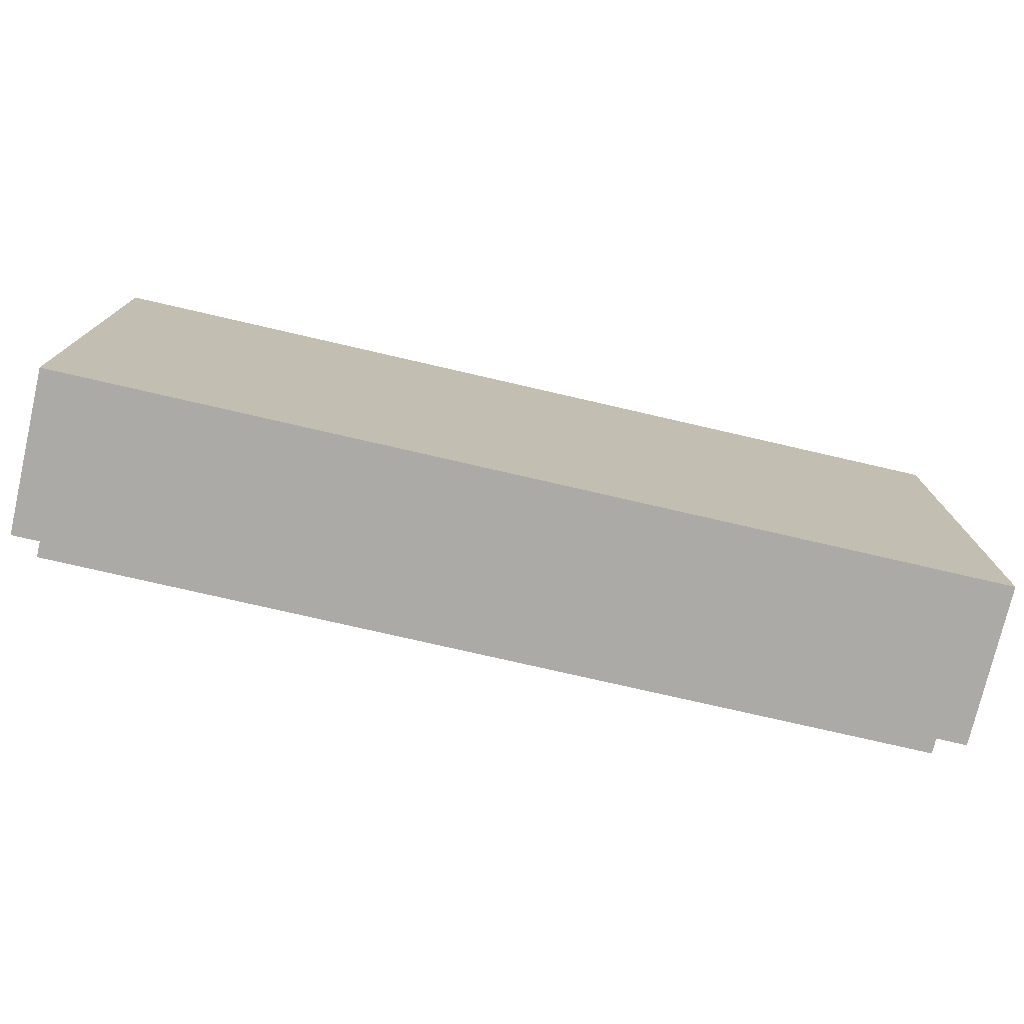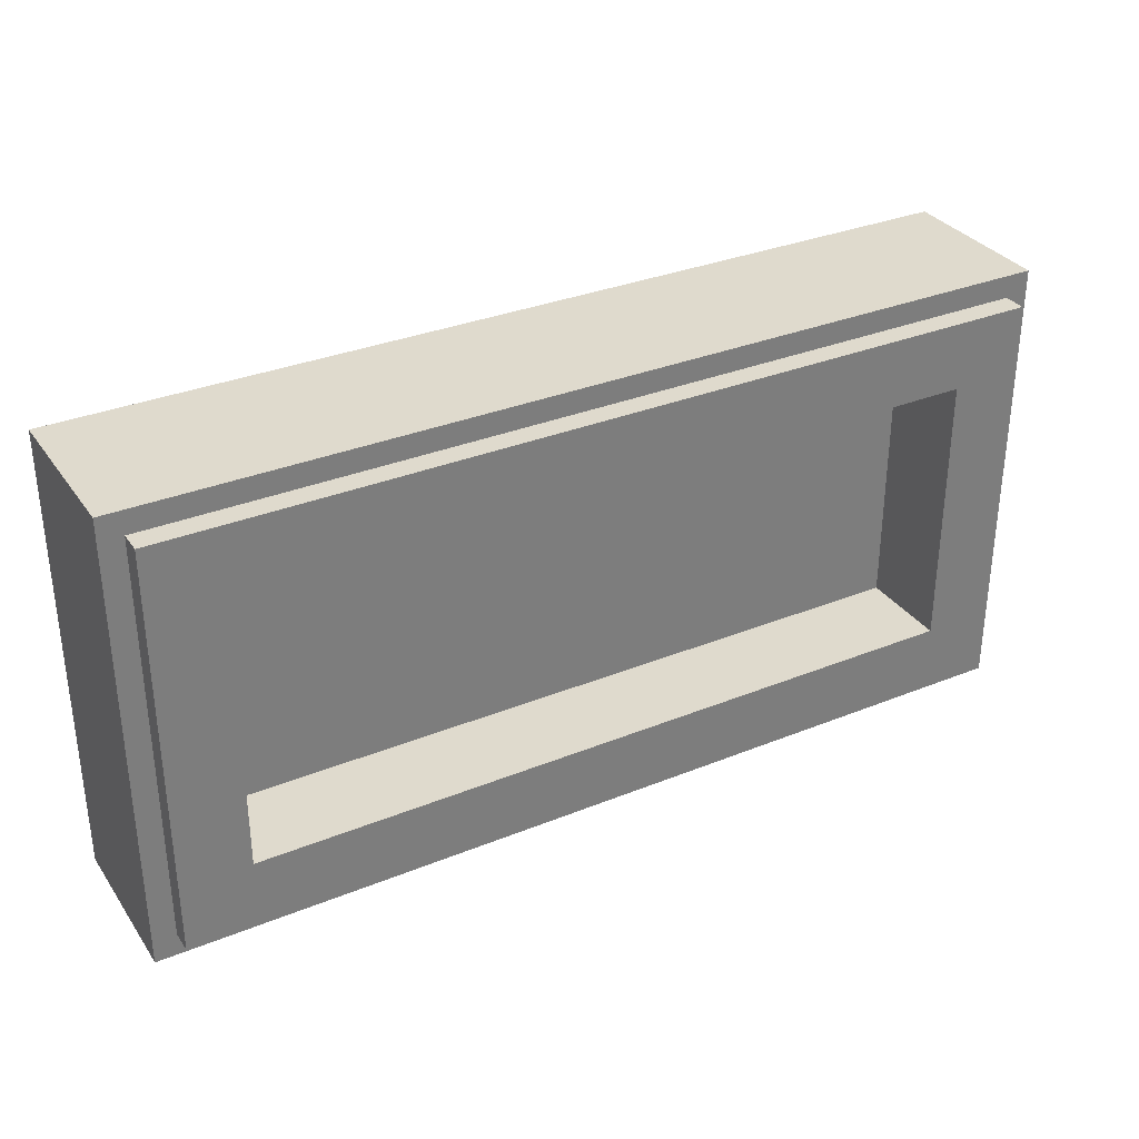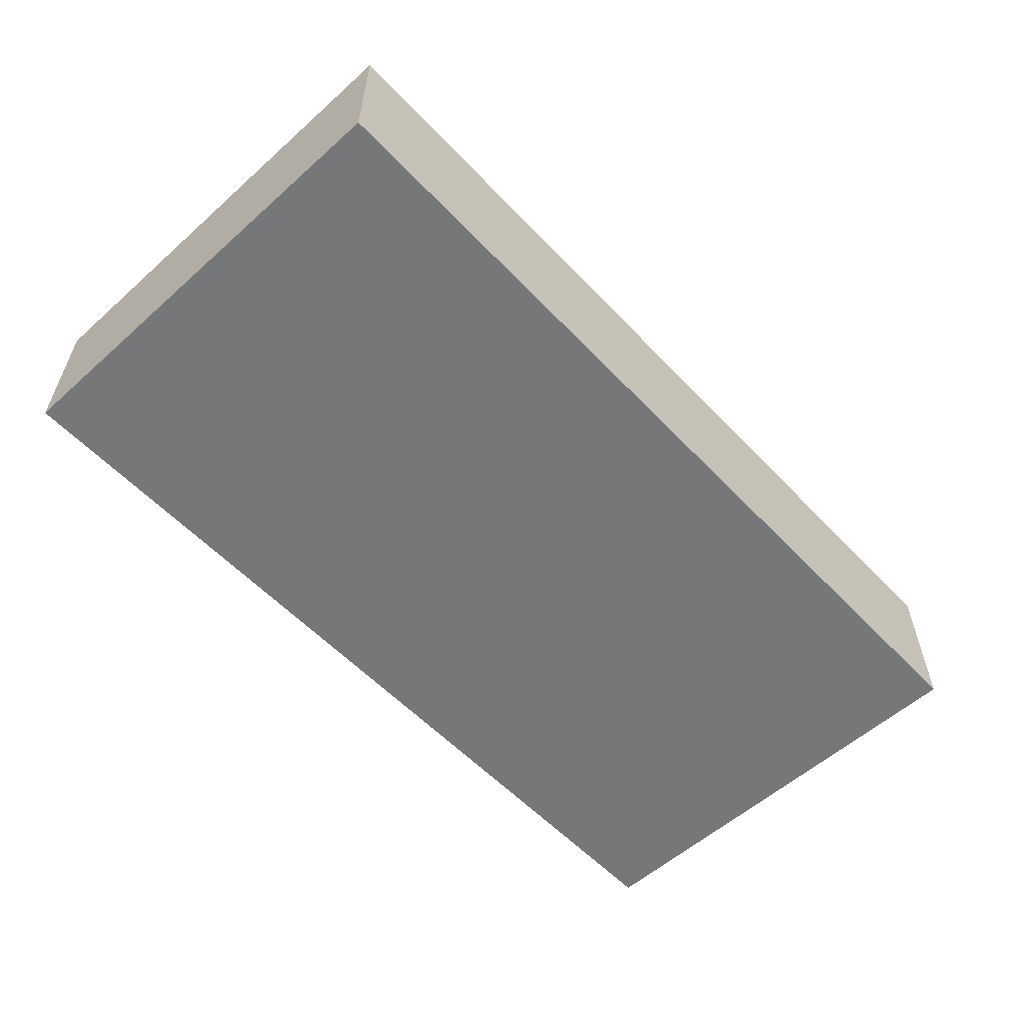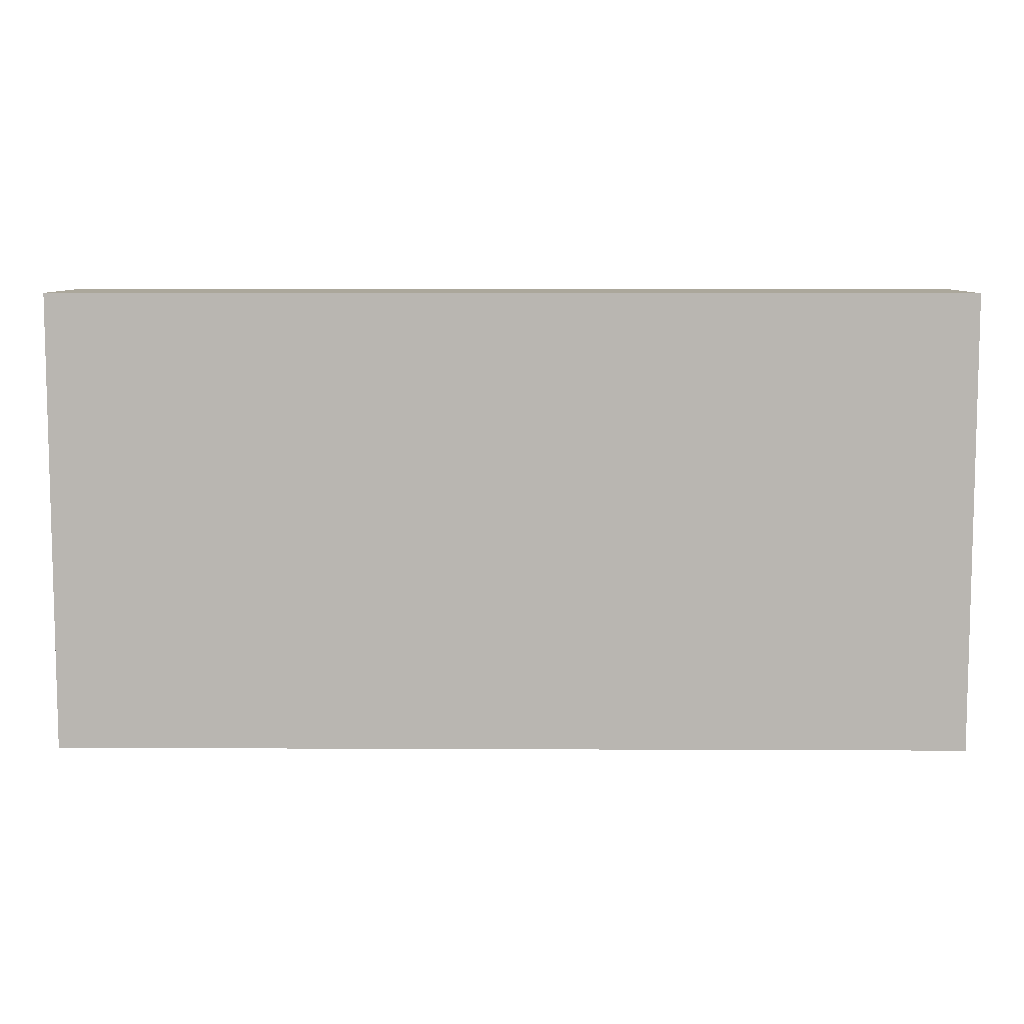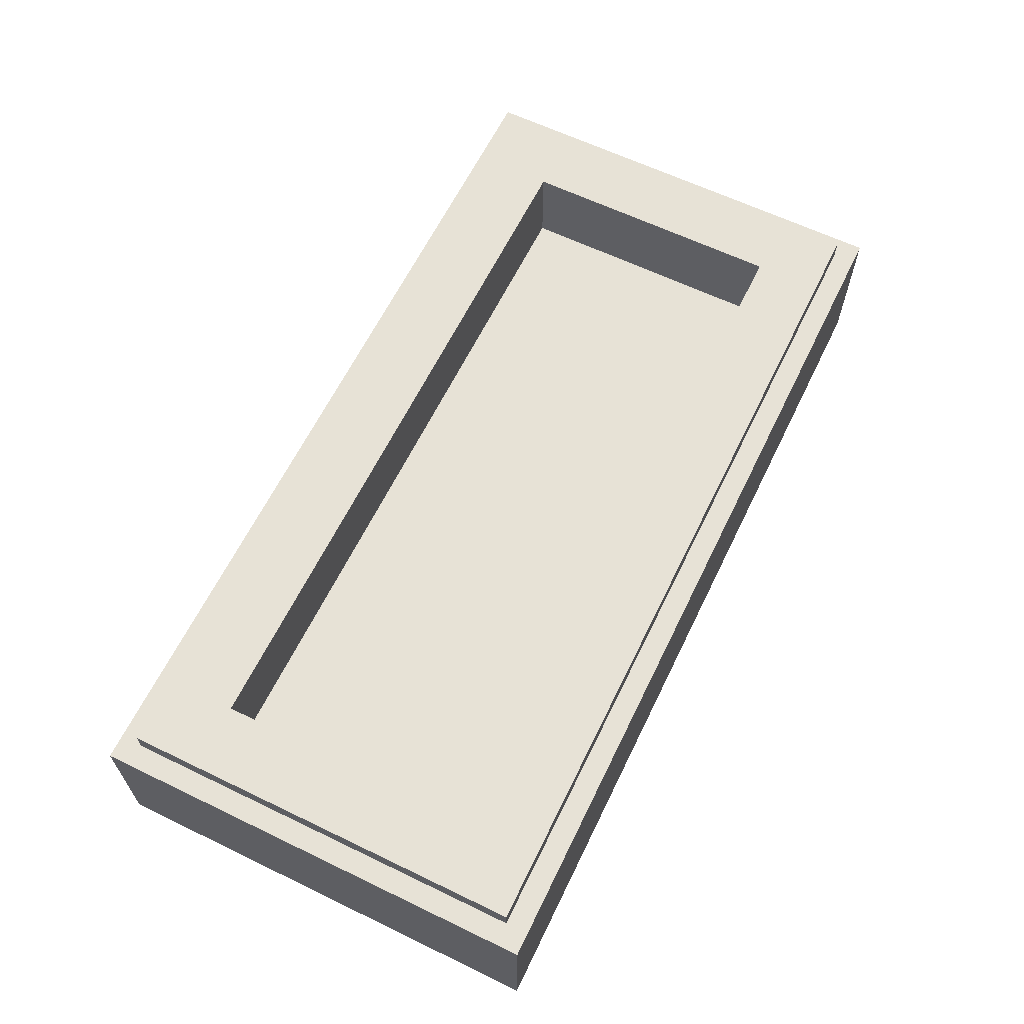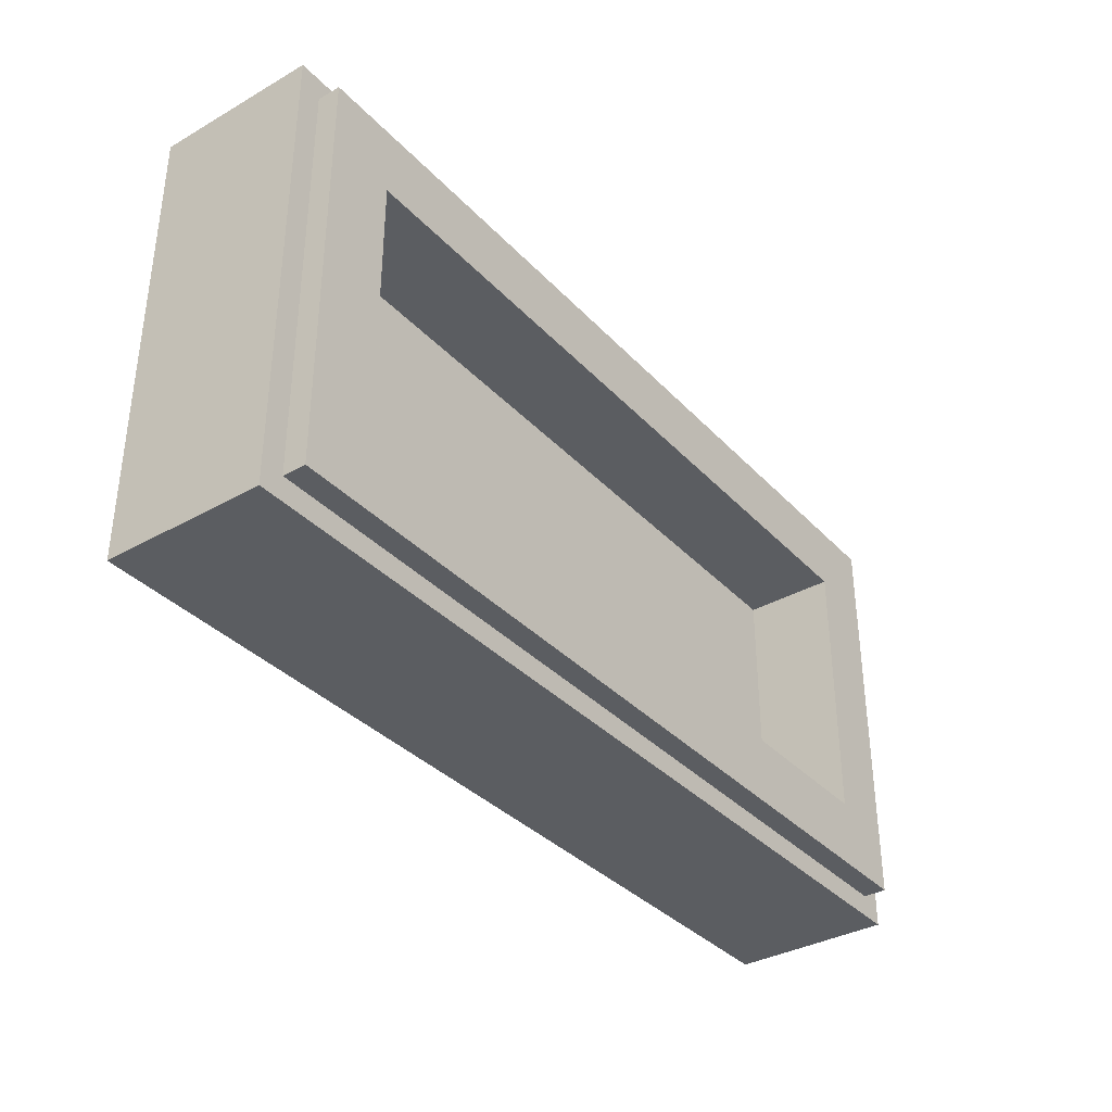
<metadata>
{"format":"obj","ext":"obj","renderer":"f3d","projection":"perspective","resolution":1024,"background":"white","views":[{"elev":-75.8,"azim":-13.0,"up":"+Z"},{"elev":32.6,"azim":150.6,"up":"+Z"},{"elev":-57.1,"azim":-47.2,"up":"+Y"},{"elev":8.1,"azim":0.7,"up":"+Z"},{"elev":63.1,"azim":116.0,"up":"+Y"},{"elev":-35.7,"azim":126.7,"up":"+Z"}]}
</metadata>
<code>
v -1 0.35 0.5
v -1 0 0.5
v 1 0 0.5
v 1 0.35 0.5
v -1 0.35 -0.5
v -1 0 -0.5
v -1 0 0.5
v -1 0.35 0.5
v 1 0.35 -0.5
v 1 0 -0.5
v -1 0 -0.5
v -1 0.35 -0.5
v 1 0.35 0.5
v 1 0 0.5
v 1 0 -0.5
v 1 0.35 -0.5
v -0.95 0.4 0.45
v -0.95 0.35 0.45
v 0.95 0.35 0.45
v 0.95 0.4 0.45
v -0.95 0.4 -0.45
v -0.95 0.35 -0.45
v -0.95 0.35 0.45
v -0.95 0.4 0.45
v 0.95 0.4 -0.45
v 0.95 0.35 -0.45
v -0.95 0.35 -0.45
v -0.95 0.4 -0.45
v 0.95 0.4 0.45
v 0.95 0.35 0.45
v 0.95 0.35 -0.45
v 0.95 0.4 -0.45
v -0.8 0.2 0.3
v 0.8 0.2 0.3
v 0.8 0.2 -0.3
v -0.8 0.2 -0.3
v -0.8 0.2 0.3
v -0.8 0.4 0.3
v 0.8 0.4 0.3
v 0.8 0.2 0.3
v -0.8 0.2 -0.3
v -0.8 0.4 -0.3
v -0.8 0.4 0.3
v -0.8 0.2 0.3
v 0.8 0.2 -0.3
v 0.8 0.4 -0.3
v -0.8 0.4 -0.3
v -0.8 0.2 -0.3
v 0.8 0.2 0.3
v 0.8 0.4 0.3
v 0.8 0.4 -0.3
v 0.8 0.2 -0.3
v -0.95 0.4 0.45
v -0.8 0.4 0.3
v -0.8 0.4 -0.3
v -0.95 0.4 -0.45
v 0.95 0.4 -0.45
v 0.8 0.4 -0.3
v 0.8 0.4 0.3
v 0.95 0.4 0.45
v 0.95 0.4 0.45
v 0.8 0.4 0.3
v -0.8 0.4 0.3
v -0.95 0.4 0.45
v -0.95 0.4 -0.45
v -0.8 0.4 -0.3
v 0.8 0.4 -0.3
v 0.95 0.4 -0.45
v -1 0.35 0.5
v -0.95 0.35 0.45
v -0.95 0.35 -0.45
v -1 0.35 -0.5
v 1 0.35 -0.5
v 0.95 0.35 -0.45
v 0.95 0.35 0.45
v 1 0.35 0.5
v 1 0.35 0.5
v 0.95 0.35 0.45
v -0.95 0.35 0.45
v -1 0.35 0.5
v -1 0.35 -0.5
v -0.95 0.35 -0.45
v 0.95 0.35 -0.45
v 1 0.35 -0.5
v -0.8425 0 -0.475
v -0.8425 0 0.02
v -0.8675 0 0.02
v -0.8675 0 -0.475
v -0.5825 0 0.02
v -0.5825 0 -0.475
v -0.5575 0 -0.475
v -0.5575 0 0.02
v -0.2725 0 -0.475
v -0.2725 0 0.475
v -0.2975 0 0.475
v -0.2975 0 -0.475
v -0.0125 0 -0.475
v 0.0125 0 -0.475
v 0.0125 0 0.02
v -0.0125 0 0.02
v 0.2725 0 -0.475
v 0.2975 0 -0.475
v 0.2975 0 0.02
v 0.2725 0 0.02
v 0.5575 0 -0.475
v 0.5825 0 -0.475
v 0.5825 0 0.02
v 0.5575 0 0.02
v 0.8675 0 0.475
v 0.8425 0 0.475
v 0.8425 0 -0.475
v 0.8675 0 -0.475
v -0.9 0 0.025
v -0.8675 0 0.02
v -0.8425 0 0.02
v -0.81 0 0.025
v -0.9 0 0.025
v -0.81 0 0.025
v -0.79 0 0.05
v -0.92 0 0.05
v -0.92 0 0.05
v -0.79 0 0.05
v -0.79 0 0.475
v -0.92 0 0.475
v -0.5825 0 0.02
v -0.5575 0 0.02
v -0.525 0 0.025
v -0.615 0 0.025
v -0.615 0 0.025
v -0.525 0 0.025
v -0.505 0 0.05
v -0.635 0 0.05
v -0.635 0 0.05
v -0.505 0 0.05
v -0.505 0 0.475
v -0.635 0 0.475
v -0.045 0 0.025
v -0.0125 0 0.02
v 0.0125 0 0.02
v 0.045 0 0.025
v -0.045 0 0.025
v 0.045 0 0.025
v 0.065 0 0.05
v -0.065 0 0.05
v 0.065 0 0.475
v -0.065 0 0.475
v -0.065 0 0.05
v 0.065 0 0.05
v 0.24 0 0.025
v 0.2725 0 0.02
v 0.2975 0 0.02
v 0.33 0 0.025
v 0.24 0 0.025
v 0.33 0 0.025
v 0.35 0 0.05
v 0.22 0 0.05
v 0.22 0 0.05
v 0.35 0 0.05
v 0.35 0 0.475
v 0.22 0 0.475
v 0.5575 0 0.02
v 0.5825 0 0.02
v 0.615 0 0.025
v 0.525 0 0.025
v 0.525 0 0.025
v 0.615 0 0.025
v 0.635 0 0.05
v 0.505 0 0.05
v 0.505 0 0.05
v 0.635 0 0.05
v 0.635 0 0.475
v 0.505 0 0.475
v -0.92 0 0.05
v -0.92 0 0.475
v -1 0 0.5
v -1 0 -0.5
v -0.92 0 0.05
v -1 0 -0.5
v -0.9 0 0.025
v -1 0 -0.5
v -0.8675 0 -0.475
v -0.8675 0 0.02
v -0.9 0 0.025
v -0.635 0 0.05
v -0.635 0 0.475
v -0.79 0 0.475
v -0.79 0 0.05
v -0.615 0 0.025
v -0.635 0 0.05
v -0.79 0 0.05
v -0.81 0 0.025
v -0.615 0 0.025
v -0.81 0 0.025
v -0.8425 0 0.02
v -0.5825 0 0.02
v -0.5825 0 -0.475
v -0.5825 0 0.02
v -0.8425 0 0.02
v -0.8425 0 -0.475
v -0.2975 0 0.475
v -0.505 0 0.475
v -0.505 0 0.05
v -0.2975 0 -0.475
v -0.2975 0 -0.475
v -0.505 0 0.05
v -0.525 0 0.025
v -0.5575 0 0.02
v -0.5575 0 -0.475
v -0.2975 0 -0.475
v -0.525 0 0.025
v -0.065 0 0.05
v -0.065 0 0.475
v -0.2725 0 0.475
v -0.2725 0 -0.475
v -0.065 0 0.05
v -0.2725 0 -0.475
v -0.045 0 0.025
v -0.2725 0 -0.475
v -0.0125 0 -0.475
v -0.0125 0 0.02
v -0.045 0 0.025
v 0.22 0 0.05
v 0.22 0 0.475
v 0.065 0 0.475
v 0.065 0 0.05
v 0.24 0 0.025
v 0.22 0 0.05
v 0.065 0 0.05
v 0.045 0 0.025
v 0.2725 0 0.02
v 0.24 0 0.025
v 0.045 0 0.025
v 0.0125 0 0.02
v 0.2725 0 -0.475
v 0.2725 0 0.02
v 0.0125 0 0.02
v 0.0125 0 -0.475
v 0.505 0 0.05
v 0.505 0 0.475
v 0.35 0 0.475
v 0.35 0 0.05
v 0.525 0 0.025
v 0.505 0 0.05
v 0.35 0 0.05
v 0.33 0 0.025
v 0.525 0 0.025
v 0.33 0 0.025
v 0.2975 0 0.02
v 0.5575 0 0.02
v 0.5575 0 -0.475
v 0.5575 0 0.02
v 0.2975 0 0.02
v 0.2975 0 -0.475
v 0.8425 0 0.475
v 0.635 0 0.475
v 0.635 0 0.05
v 0.8425 0 -0.475
v 0.8425 0 -0.475
v 0.635 0 0.05
v 0.615 0 0.025
v 0.5825 0 0.02
v 0.5825 0 -0.475
v 0.8425 0 -0.475
v 0.615 0 0.025
v 1 0 0.5
v 0.8675 0 0.475
v 0.8675 0 -0.475
v 1 0 -0.5
v -1 0 0.5
v -0.92 0 0.475
v -0.79 0 0.475
v -1 0 0.5
v -0.79 0 0.475
v -0.635 0 0.475
v -1 0 0.5
v -0.635 0 0.475
v -0.505 0 0.475
v -1 0 0.5
v -0.505 0 0.475
v -0.2975 0 0.475
v -1 0 0.5
v -0.2975 0 0.475
v -0.2725 0 0.475
v -1 0 0.5
v -0.2725 0 0.475
v -0.065 0 0.475
v -0.065 0 0.475
v 0.065 0 0.475
v 1 0 0.5
v -1 0 0.5
v 1 0 0.5
v 0.065 0 0.475
v 0.22 0 0.475
v 1 0 0.5
v 0.22 0 0.475
v 0.35 0 0.475
v 1 0 0.5
v 0.35 0 0.475
v 0.505 0 0.475
v 1 0 0.5
v 0.505 0 0.475
v 0.635 0 0.475
v 1 0 0.5
v 0.635 0 0.475
v 0.8425 0 0.475
v 1 0 0.5
v 0.8425 0 0.475
v 0.8675 0 0.475
v -0.8675 0 -0.475
v -1 0 -0.5
v -0.8425 0 -0.475
v -0.8425 0 -0.475
v -1 0 -0.5
v -0.5825 0 -0.475
v -0.5825 0 -0.475
v -1 0 -0.5
v -0.5575 0 -0.475
v -0.5575 0 -0.475
v -1 0 -0.5
v -0.2975 0 -0.475
v -0.2975 0 -0.475
v -1 0 -0.5
v -0.2725 0 -0.475
v -0.2725 0 -0.475
v -1 0 -0.5
v -0.0125 0 -0.475
v -1 0 -0.5
v 1 0 -0.5
v 0.0125 0 -0.475
v -0.0125 0 -0.475
v 0.0125 0 -0.475
v 1 0 -0.5
v 0.2725 0 -0.475
v 0.2725 0 -0.475
v 1 0 -0.5
v 0.2975 0 -0.475
v 0.5825 0 -0.475
v 0.5575 0 -0.475
v 1 0 -0.5
v 0.5575 0 -0.475
v 0.2975 0 -0.475
v 1 0 -0.5
v 0.5825 0 -0.475
v 1 0 -0.5
v 0.8425 0 -0.475
v 0.8425 0 -0.475
v 1 0 -0.5
v 0.8675 0 -0.475
g mesh1786071
f 1 2 3
f 3 4 1
f 5 6 7
f 7 8 5
f 9 10 11
f 11 12 9
f 13 14 15
f 15 16 13
g mesh1786073
f 17 18 19
f 19 20 17
f 21 22 23
f 23 24 21
f 25 26 27
f 27 28 25
f 29 30 31
f 31 32 29
g mesh1786075
f 33 34 35
f 35 36 33
f 37 38 39
f 39 40 37
f 41 42 43
f 43 44 41
f 45 46 47
f 47 48 45
f 49 50 51
f 51 52 49
f 53 54 55
f 55 56 53
f 57 58 59
f 59 60 57
f 61 62 63
f 63 64 61
f 65 66 67
f 67 68 65
f 69 70 71
f 71 72 69
f 73 74 75
f 75 76 73
f 77 78 79
f 79 80 77
f 81 82 83
f 83 84 81
g mesh1786078
f 85 86 87
f 87 88 85
f 89 90 91
f 91 92 89
f 93 94 95
f 95 96 93
f 97 98 99
f 99 100 97
f 101 102 103
f 103 104 101
f 105 106 107
f 107 108 105
f 109 110 111
f 111 112 109
f 113 114 115
f 115 116 113
f 117 118 119
f 119 120 117
f 121 122 123
f 123 124 121
f 125 126 127
f 127 128 125
f 129 130 131
f 131 132 129
f 133 134 135
f 135 136 133
f 137 138 139
f 139 140 137
f 141 142 143
f 143 144 141
f 145 146 147
f 147 148 145
f 149 150 151
f 151 152 149
f 153 154 155
f 155 156 153
f 157 158 159
f 159 160 157
f 161 162 163
f 163 164 161
f 165 166 167
f 167 168 165
f 169 170 171
f 171 172 169
f 173 174 175
f 175 176 173
f 177 178 179
f 180 181 182
f 182 183 180
f 184 185 186
f 186 187 184
f 188 189 190
f 190 191 188
f 192 193 194
f 194 195 192
f 196 197 198
f 198 199 196
f 200 201 202
f 202 203 200
f 204 205 206
f 207 208 209
f 209 210 207
f 211 212 213
f 213 214 211
f 215 216 217
f 218 219 220
f 220 221 218
f 222 223 224
f 224 225 222
f 226 227 228
f 228 229 226
f 230 231 232
f 232 233 230
f 234 235 236
f 236 237 234
f 238 239 240
f 240 241 238
f 242 243 244
f 244 245 242
f 246 247 248
f 248 249 246
f 250 251 252
f 252 253 250
f 254 255 256
f 256 257 254
f 258 259 260
f 261 262 263
f 263 264 261
f 265 266 267
f 267 268 265
f 269 270 271
f 272 273 274
f 275 276 277
f 278 279 280
f 281 282 283
f 284 285 286
f 287 288 289
f 289 290 287
f 291 292 293
f 294 295 296
f 297 298 299
f 300 301 302
f 303 304 305
f 306 307 308
f 309 310 311
f 312 313 314
f 315 316 317
f 318 319 320
f 321 322 323
f 324 325 326
f 327 328 329
f 329 330 327
f 331 332 333
f 334 335 336
f 337 338 339
f 340 341 342
f 343 344 345
f 346 347 348

</code>
